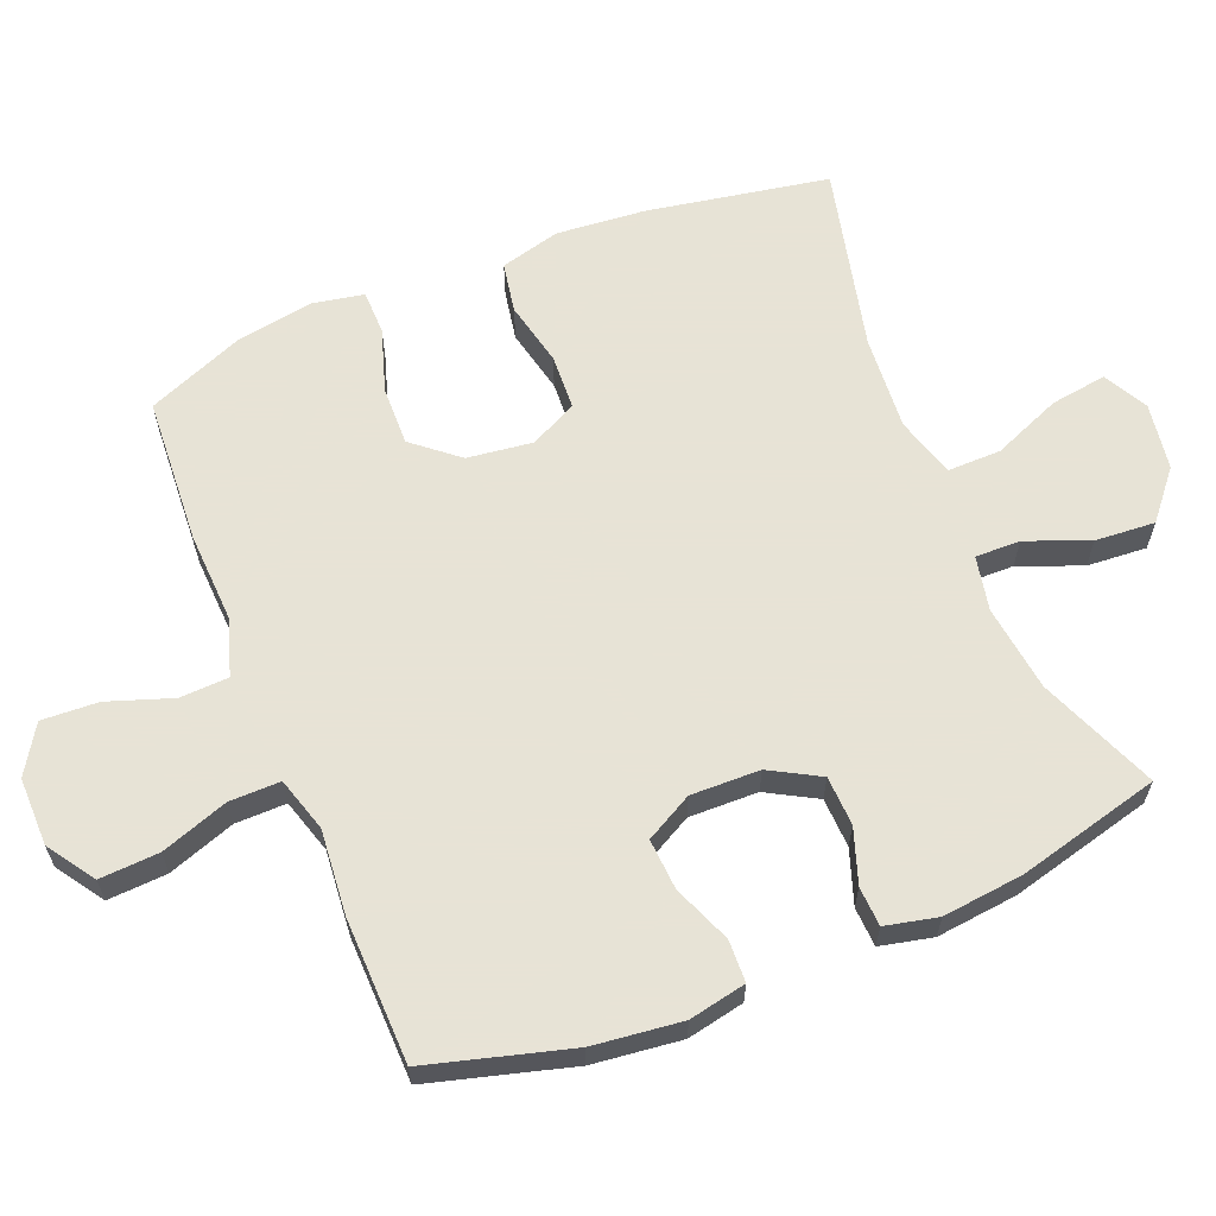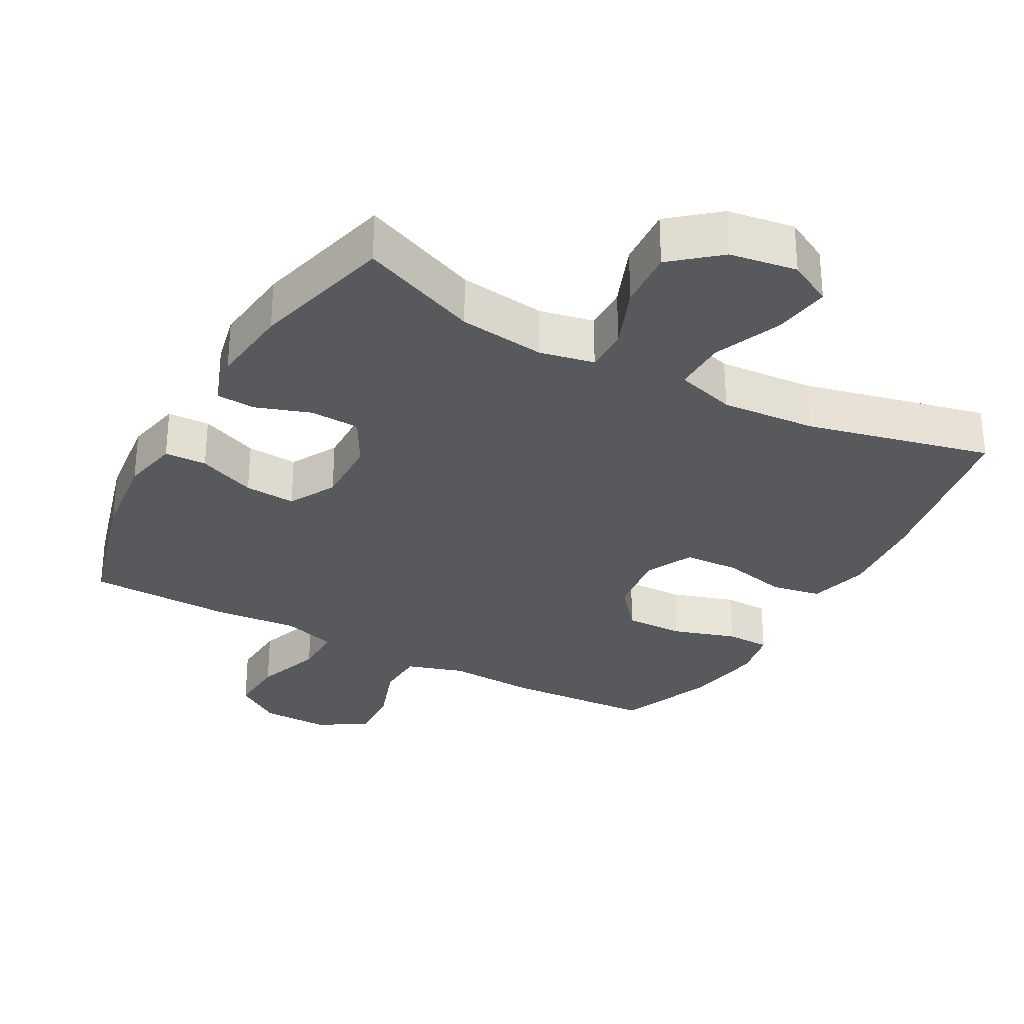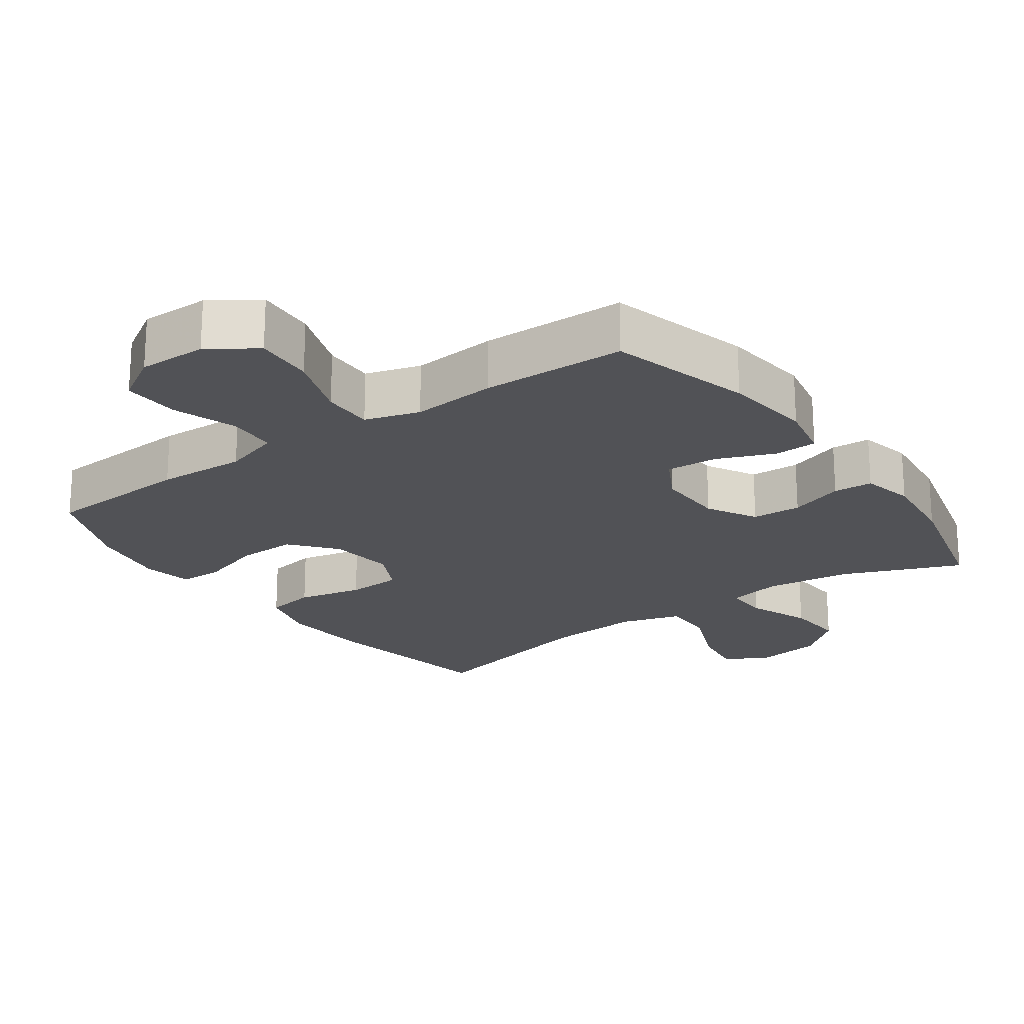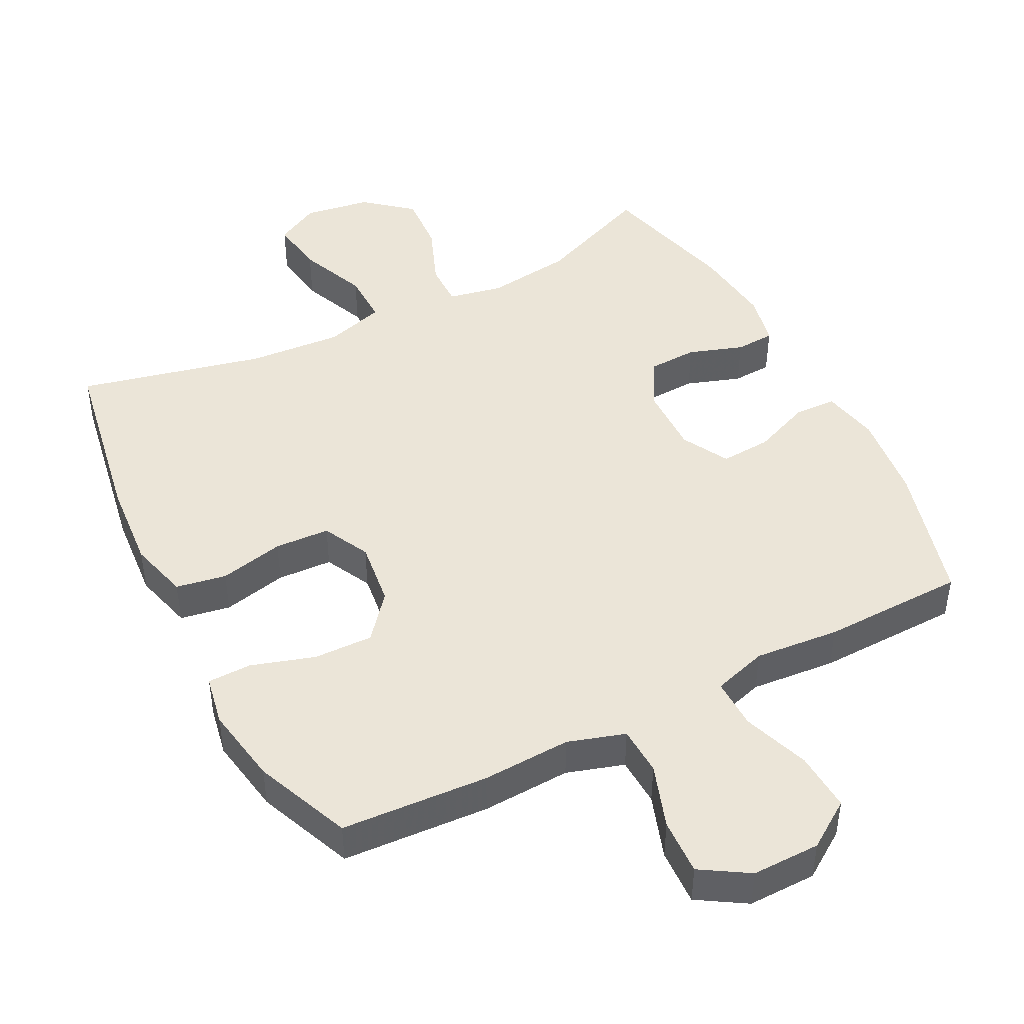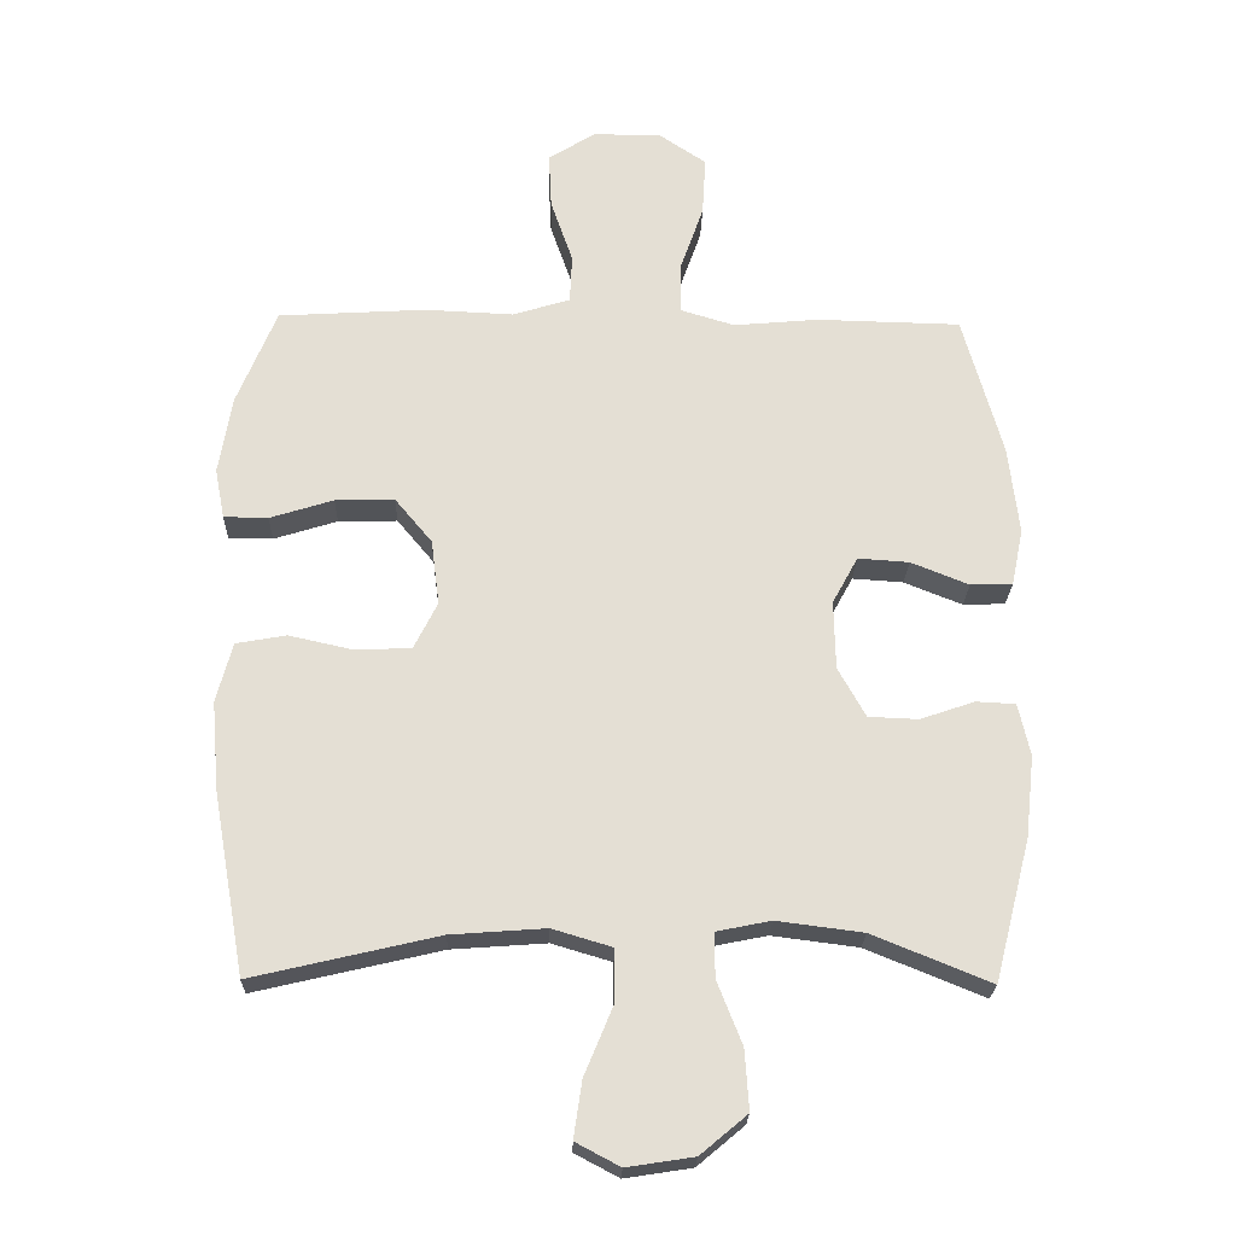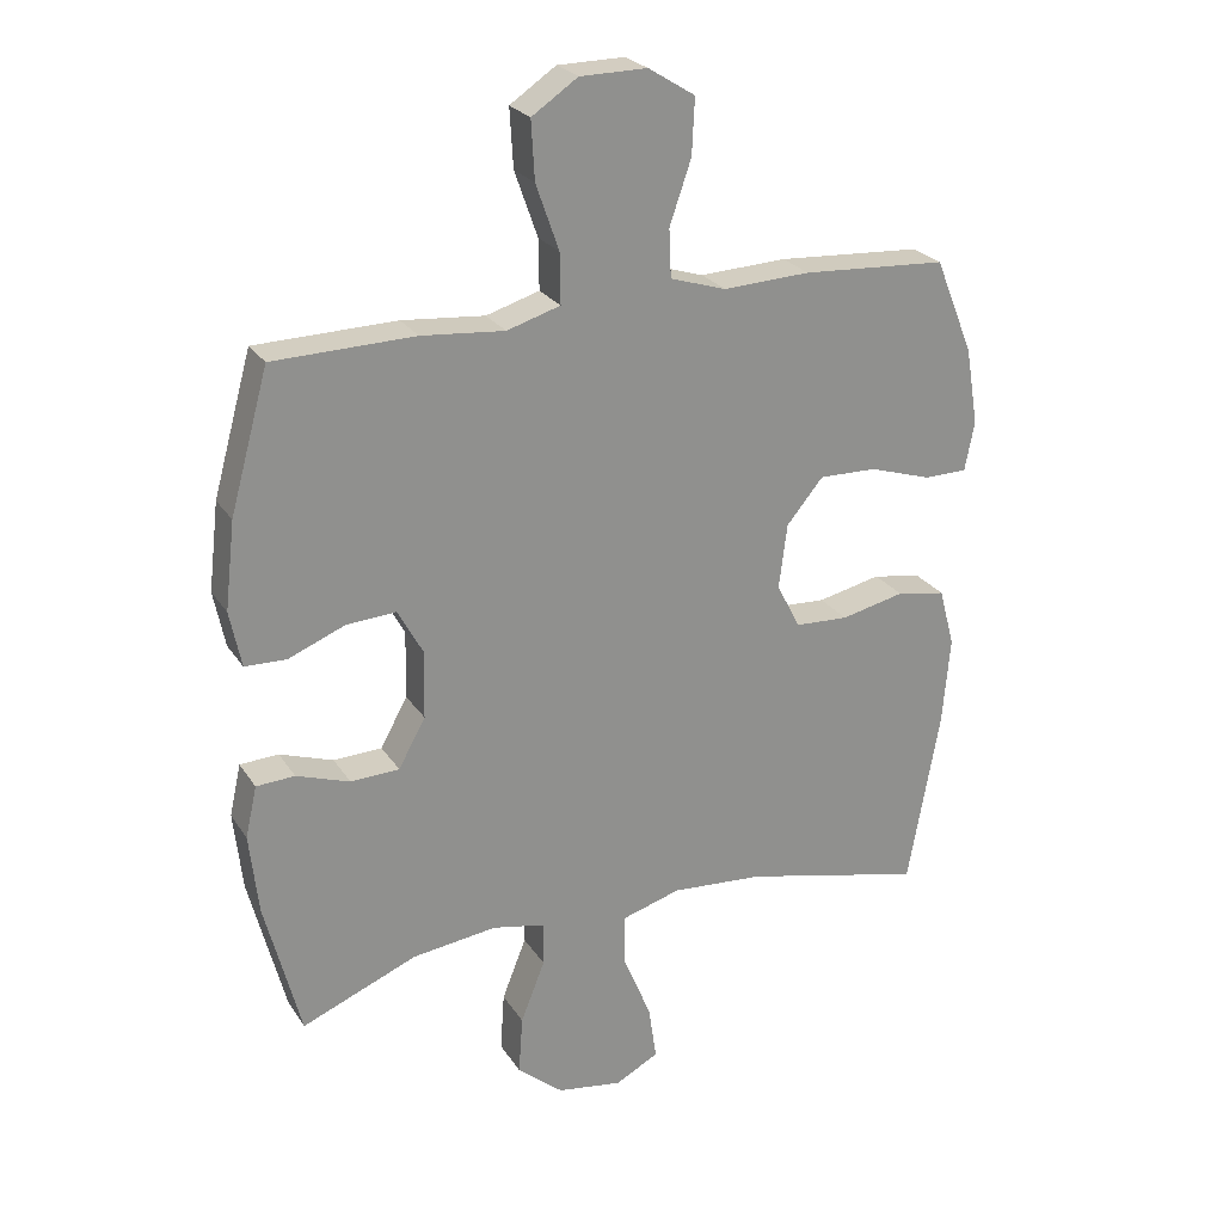
<metadata>
{"format":"obj","ext":"obj","renderer":"f3d","projection":"perspective","resolution":1024,"background":"white","views":[{"elev":62.6,"azim":68.0,"up":"+Y"},{"elev":-30.2,"azim":151.2,"up":"+Y"},{"elev":-21.2,"azim":35.5,"up":"+Y"},{"elev":45.6,"azim":-27.2,"up":"+Y"},{"elev":-23.3,"azim":-1.5,"up":"+Z"},{"elev":24.7,"azim":154.7,"up":"+Z"}]}
</metadata>
<code>
v -0.5 0.07 -0.5
v -0.547 0.07 -0.237
v -0.558 0.07 -0.108
v -0.535 0.07 -0.021
v -0.462 0.07 -0.008
v -0.368 0.07 -0.029
v -0.288 0.07 -0.025
v -0.254 0.07 0.043
v -0.266 0.07 0.138
v -0.32 0.07 0.203
v -0.406 0.07 0.201
v -0.498 0.07 0.172
v -0.562 0.07 0.173
v -0.576 0.07 0.246
v -0.557 0.07 0.36
v -0.5 0.07 0.5
v -0.286 0.07 0.513
v -0.157 0.07 0.507
v -0.074 0.07 0.533
v -0.071 0.07 0.604
v -0.103 0.07 0.697
v -0.107 0.07 0.779
v -0.038 0.07 0.822
v 0.061 0.07 0.821
v 0.129 0.07 0.775
v 0.124 0.07 0.689
v 0.09 0.07 0.592
v 0.089 0.07 0.518
v 0.168 0.07 0.494
v 0.291 0.07 0.505
v 0.5 0.07 0.5
v 0.557 0.07 0.294
v 0.572 0.07 0.165
v 0.555 0.07 0.082
v 0.494 0.07 0.08
v 0.41 0.07 0.114
v 0.336 0.07 0.119
v 0.299 0.07 0.051
v 0.301 0.07 -0.049
v 0.341 0.07 -0.121
v 0.413 0.07 -0.124
v 0.492 0.07 -0.097
v 0.549 0.07 -0.1
v 0.566 0.07 -0.176
v 0.553 0.07 -0.294
v 0.5 0.07 -0.5
v 0.329 0.07 -0.43
v 0.204 0.07 -0.414
v 0.125 0.07 -0.43
v 0.126 0.07 -0.495
v 0.162 0.07 -0.586
v 0.168 0.07 -0.673
v 0.1 0.07 -0.73
v 0.003 0.07 -0.745
v -0.061 0.07 -0.711
v -0.049 0.07 -0.629
v -0.008 0.07 -0.53
v -0.007 0.07 -0.453
v -0.094 0.07 -0.427
v -0.231 0.07 -0.437
v -0.5 0 -0.5
v -0.547 0 -0.237
v -0.558 0 -0.108
v -0.535 0 -0.021
v -0.462 0 -0.008
v -0.368 0 -0.029
v -0.288 0 -0.025
v -0.254 0 0.043
v -0.266 0 0.138
v -0.32 0 0.203
v -0.406 0 0.201
v -0.498 0 0.172
v -0.562 0 0.173
v -0.576 0 0.246
v -0.557 0 0.36
v -0.5 0 0.5
v -0.286 0 0.513
v -0.157 0 0.507
v -0.074 0 0.533
v -0.071 0 0.604
v -0.103 0 0.697
v -0.107 0 0.779
v -0.038 0 0.822
v 0.061 0 0.821
v 0.129 0 0.775
v 0.124 0 0.689
v 0.09 0 0.592
v 0.089 0 0.518
v 0.168 0 0.494
v 0.291 0 0.505
v 0.5 0 0.5
v 0.557 0 0.294
v 0.572 0 0.165
v 0.555 0 0.082
v 0.494 0 0.08
v 0.41 0 0.114
v 0.336 0 0.119
v 0.299 0 0.051
v 0.301 0 -0.049
v 0.341 0 -0.121
v 0.413 0 -0.124
v 0.492 0 -0.097
v 0.549 0 -0.1
v 0.566 0 -0.176
v 0.553 0 -0.294
v 0.5 0 -0.5
v 0.329 0 -0.43
v 0.204 0 -0.414
v 0.125 0 -0.43
v 0.126 0 -0.495
v 0.162 0 -0.586
v 0.168 0 -0.673
v 0.1 0 -0.73
v 0.003 0 -0.745
v -0.061 0 -0.711
v -0.049 0 -0.629
v -0.008 0 -0.53
v -0.007 0 -0.453
v -0.094 0 -0.427
v -0.231 0 -0.437
f 55 56 57
f 54 55 57
f 53 54 57
f 52 53 57
f 51 52 57
f 50 51 57
f 49 50 57 58
f 48 49 58 59
f 45 46 47
f 44 45 47
f 43 44 47
f 42 43 47
f 41 42 47
f 40 41 47 48
f 39 40 48 59
f 34 35 36
f 33 34 36
f 32 33 36
f 31 32 36
f 30 31 36
f 29 30 36
f 28 29 36 37
f 25 26 27
f 24 25 27
f 23 24 27
f 22 23 27
f 21 22 27
f 20 21 27
f 19 20 27 28
f 28 37 38
f 19 28 38
f 18 19 38
f 16 17 18
f 15 16 18
f 14 15 18
f 13 14 18
f 12 13 18
f 11 12 18
f 4 5 6
f 3 4 6
f 2 3 6
f 1 2 6
f 60 1 6
f 60 6 7
f 59 60 7 8
f 39 59 8 9
f 38 39 9 10
f 18 38 10
f 10 11 18
f 117 116 115
f 117 115 114
f 117 114 113
f 117 113 112
f 117 112 111
f 117 111 110
f 118 117 110 109
f 119 118 109 108
f 107 106 105
f 107 105 104
f 107 104 103
f 107 103 102
f 107 102 101
f 108 107 101 100
f 119 108 100 99
f 96 95 94
f 96 94 93
f 96 93 92
f 96 92 91
f 96 91 90
f 96 90 89
f 97 96 89 88
f 87 86 85
f 87 85 84
f 87 84 83
f 87 83 82
f 87 82 81
f 87 81 80
f 88 87 80 79
f 98 97 88
f 98 88 79
f 98 79 78
f 78 77 76
f 78 76 75
f 78 75 74
f 78 74 73
f 78 73 72
f 78 72 71
f 66 65 64
f 66 64 63
f 66 63 62
f 66 62 61
f 66 61 120
f 67 66 120
f 68 67 120 119
f 69 68 119 99
f 70 69 99 98
f 70 98 78
f 78 71 70
f 1 61 62 2
f 2 62 63 3
f 3 63 64 4
f 4 64 65 5
f 5 65 66 6
f 6 66 67 7
f 7 67 68 8
f 8 68 69 9
f 9 69 70 10
f 10 70 71 11
f 11 71 72 12
f 12 72 73 13
f 13 73 74 14
f 14 74 75 15
f 15 75 76 16
f 16 76 77 17
f 17 77 78 18
f 18 78 79 19
f 19 79 80 20
f 20 80 81 21
f 21 81 82 22
f 22 82 83 23
f 23 83 84 24
f 24 84 85 25
f 25 85 86 26
f 26 86 87 27
f 27 87 88 28
f 28 88 89 29
f 29 89 90 30
f 30 90 91 31
f 31 91 92 32
f 32 92 93 33
f 33 93 94 34
f 34 94 95 35
f 35 95 96 36
f 36 96 97 37
f 37 97 98 38
f 38 98 99 39
f 39 99 100 40
f 40 100 101 41
f 41 101 102 42
f 42 102 103 43
f 43 103 104 44
f 44 104 105 45
f 45 105 106 46
f 46 106 107 47
f 47 107 108 48
f 48 108 109 49
f 49 109 110 50
f 50 110 111 51
f 51 111 112 52
f 52 112 113 53
f 53 113 114 54
f 54 114 115 55
f 55 115 116 56
f 56 116 117 57
f 57 117 118 58
f 58 118 119 59
f 59 119 120 60
f 60 120 61 1

</code>
